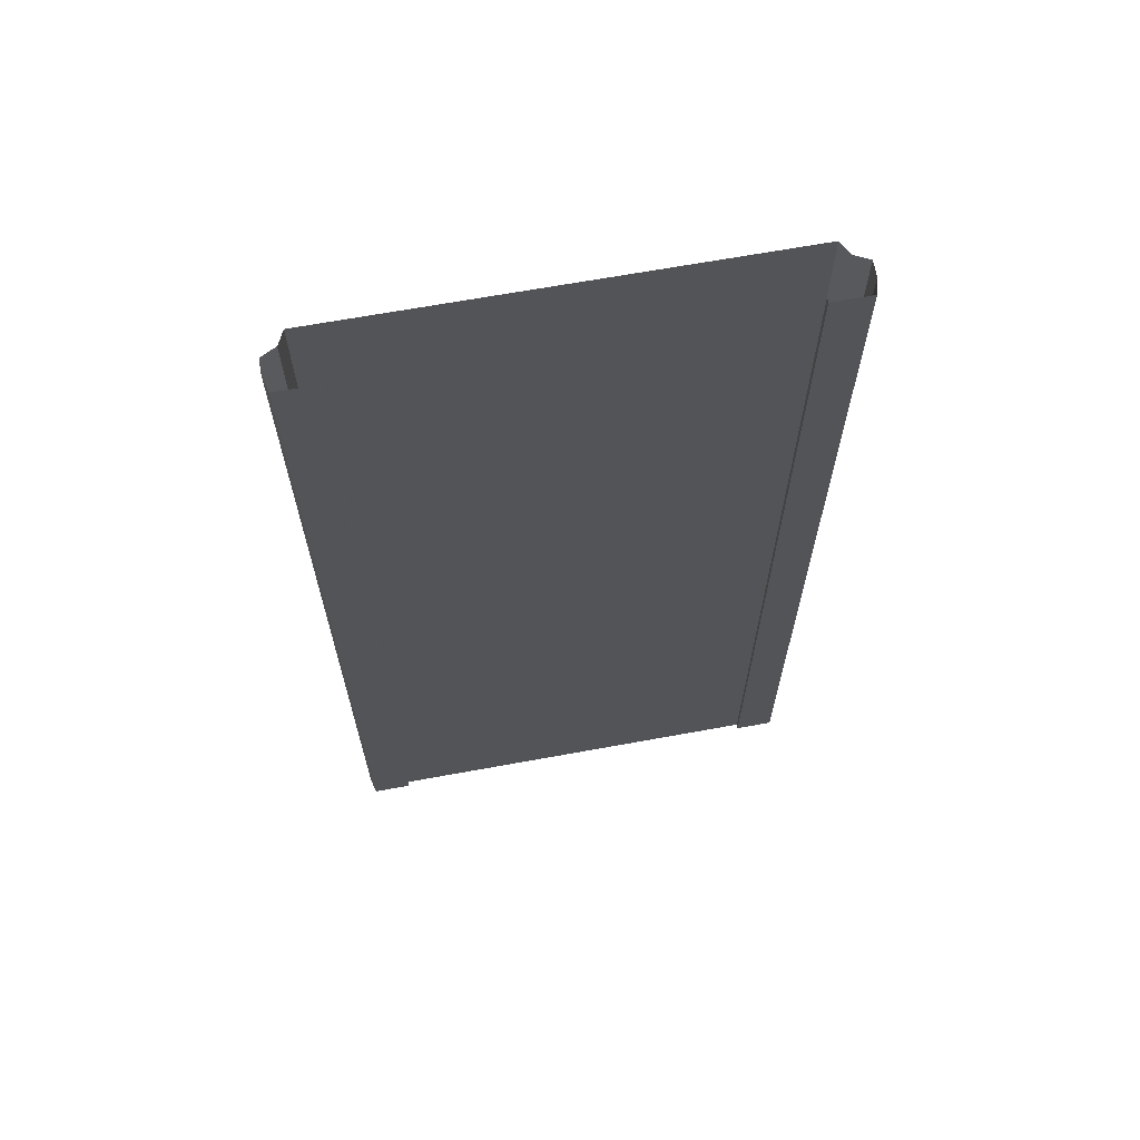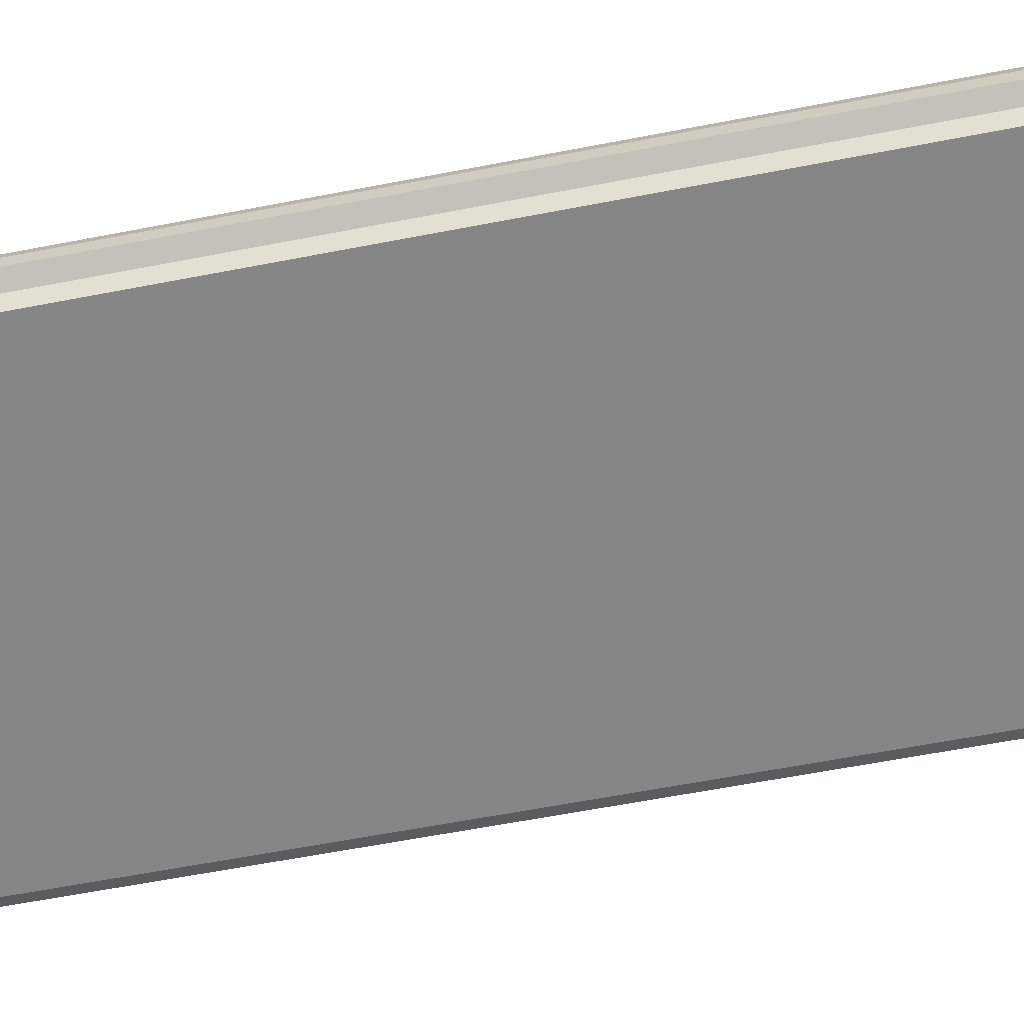
<metadata>
{"format":"obj","ext":"obj","renderer":"f3d","projection":"perspective","resolution":1024,"background":"white","views":[{"elev":66.6,"azim":169.6,"up":"+Z"},{"elev":-62.2,"azim":101.1,"up":"+Y"}]}
</metadata>
<code>
o elevated_segment
v -12.75 -0.3 32
v 0 -0.3 32
v -12.75 -0.3 -32
v 0 -0.3 -32
v -12.75 -6e-06 32
v -12.75 -6e-06 -32
v -15.25 -6e-06 32
v -15.25 -6e-06 -32
v -15.49 -1 32
v -15.49 -1 -32
v -15.49 -2 32
v -15.49 -2 -32
v -14.52 -2.5 32
v -14.52 -2.5 -32
v -14.07 -3.394 32
v -14.07 -3.394 -32
v 0 -3.394 32
v 0 -3.394 -32
v 12.75 -0.3 32
v 12.75 -0.3 -32
v 12.75 -6e-06 32
v 12.75 -6e-06 -32
v 15.25 -6e-06 32
v 15.25 -6e-06 -32
v 15.49 -1 32
v 15.49 -1 -32
v 15.49 -2 32
v 15.49 -2 -32
v 14.52 -2.5 32
v 14.52 -2.5 -32
v 14.07 -3.394 32
v 14.07 -3.394 -32
v -12.75 -0.3 -29.33
v -12.75 -0.3 -26.67
v -12.75 -0.3 -24
v -12.75 -0.3 -21.33
v -12.75 -0.3 -18.67
v -12.75 -0.3 -16
v -12.75 -0.3 -13.33
v -12.75 -0.3 -10.67
v -12.75 -0.3 -8
v -12.75 -0.3 -5.333
v -12.75 -0.3 -2.667
v -12.75 -0.3 -2e-06
v -12.75 -0.3 2.667
v -12.75 -0.3 5.333
v -12.75 -0.3 8
v -12.75 -0.3 10.67
v -12.75 -0.3 13.33
v -12.75 -0.3 16
v -12.75 -0.3 18.67
v -12.75 -0.3 21.33
v -12.75 -0.3 24
v -12.75 -0.3 26.67
v -12.75 -0.3 29.33
v 0 -0.3 29.33
v 0 -0.3 26.67
v 0 -0.3 24
v 0 -0.3 21.33
v 0 -0.3 18.67
v 0 -0.3 16
v 0 -0.3 13.33
v 0 -0.3 10.67
v 0 -0.3 8
v 0 -0.3 5.333
v 0 -0.3 2.667
v 0 -0.3 2e-06
v 0 -0.3 -2.667
v 0 -0.3 -5.333
v 0 -0.3 -8
v 0 -0.3 -10.67
v 0 -0.3 -13.33
v 0 -0.3 -16
v 0 -0.3 -18.67
v 0 -0.3 -21.33
v 0 -0.3 -24
v 0 -0.3 -26.67
v 0 -0.3 -29.33
v -12.75 -6e-06 -29.33
v -12.75 -6e-06 -26.67
v -12.75 -6e-06 -24
v -12.75 -6e-06 -21.33
v -12.75 -6e-06 -18.67
v -12.75 -6e-06 -16
v -12.75 -6e-06 -13.33
v -12.75 -6e-06 -10.67
v -12.75 -6e-06 -8
v -12.75 -6e-06 -5.333
v -12.75 -6e-06 -2.667
v -12.75 -6e-06 -2e-06
v -12.75 -6e-06 2.667
v -12.75 -6e-06 5.333
v -12.75 -6e-06 8
v -12.75 -6e-06 10.67
v -12.75 -6e-06 13.33
v -12.75 -6e-06 16
v -12.75 -6e-06 18.67
v -12.75 -6e-06 21.33
v -12.75 -6e-06 24
v -12.75 -6e-06 26.67
v -12.75 -6e-06 29.33
v -15.25 -6e-06 -29.33
v -15.25 -6e-06 -26.67
v -15.25 -6e-06 -24
v -15.25 -6e-06 -21.33
v -15.25 -6e-06 -18.67
v -15.25 -6e-06 -16
v -15.25 -6e-06 -13.33
v -15.25 -6e-06 -10.67
v -15.25 -6e-06 -8
v -15.25 -6e-06 -5.333
v -15.25 -6e-06 -2.667
v -15.25 -6e-06 -2e-06
v -15.25 -6e-06 2.667
v -15.25 -6e-06 5.333
v -15.25 -6e-06 8
v -15.25 -6e-06 10.67
v -15.25 -6e-06 13.33
v -15.25 -6e-06 16
v -15.25 -6e-06 18.67
v -15.25 -6e-06 21.33
v -15.25 -6e-06 24
v -15.25 -6e-06 26.67
v -15.25 -6e-06 29.33
v -15.49 -1 -29.33
v -15.49 -1 -26.67
v -15.49 -1 -24
v -15.49 -1 -21.33
v -15.49 -1 -18.67
v -15.49 -1 -16
v -15.49 -1 -13.33
v -15.49 -1 -10.67
v -15.49 -1 -8
v -15.49 -1 -5.333
v -15.49 -1 -2.667
v -15.49 -1 -2e-06
v -15.49 -1 2.667
v -15.49 -1 5.333
v -15.49 -1 8
v -15.49 -1 10.67
v -15.49 -1 13.33
v -15.49 -1 16
v -15.49 -1 18.67
v -15.49 -1 21.33
v -15.49 -1 24
v -15.49 -1 26.67
v -15.49 -1 29.33
v -15.49 -2 -29.33
v -15.49 -2 -26.67
v -15.49 -2 -24
v -15.49 -2 -21.33
v -15.49 -2 -18.67
v -15.49 -2 -16
v -15.49 -2 -13.33
v -15.49 -2 -10.67
v -15.49 -2 -8
v -15.49 -2 -5.333
v -15.49 -2 -2.667
v -15.49 -2 -2e-06
v -15.49 -2 2.667
v -15.49 -2 5.333
v -15.49 -2 8
v -15.49 -2 10.67
v -15.49 -2 13.33
v -15.49 -2 16
v -15.49 -2 18.67
v -15.49 -2 21.33
v -15.49 -2 24
v -15.49 -2 26.67
v -15.49 -2 29.33
v -14.52 -2.5 -29.33
v -14.52 -2.5 -26.67
v -14.52 -2.5 -24
v -14.52 -2.5 -21.33
v -14.52 -2.5 -18.67
v -14.52 -2.5 -16
v -14.52 -2.5 -13.33
v -14.52 -2.5 -10.67
v -14.52 -2.5 -8
v -14.52 -2.5 -5.333
v -14.52 -2.5 -2.667
v -14.52 -2.5 -2e-06
v -14.52 -2.5 2.667
v -14.52 -2.5 5.333
v -14.52 -2.5 8
v -14.52 -2.5 10.67
v -14.52 -2.5 13.33
v -14.52 -2.5 16
v -14.52 -2.5 18.67
v -14.52 -2.5 21.33
v -14.52 -2.5 24
v -14.52 -2.5 26.67
v -14.52 -2.5 29.33
v -14.07 -3.394 -29.33
v -14.07 -3.394 -26.67
v -14.07 -3.394 -24
v -14.07 -3.394 -21.33
v -14.07 -3.394 -18.67
v -14.07 -3.394 -16
v -14.07 -3.394 -13.33
v -14.07 -3.394 -10.67
v -14.07 -3.394 -8
v -14.07 -3.394 -5.333
v -14.07 -3.394 -2.667
v -14.07 -3.394 -2e-06
v -14.07 -3.394 2.667
v -14.07 -3.394 5.333
v -14.07 -3.394 8
v -14.07 -3.394 10.67
v -14.07 -3.394 13.33
v -14.07 -3.394 16
v -14.07 -3.394 18.67
v -14.07 -3.394 21.33
v -14.07 -3.394 24
v -14.07 -3.394 26.67
v -14.07 -3.394 29.33
v 0 -3.394 -29.33
v 0 -3.394 -26.67
v 0 -3.394 -24
v 0 -3.394 -21.33
v 0 -3.394 -18.67
v 0 -3.394 -16
v 0 -3.394 -13.33
v 0 -3.394 -10.67
v 0 -3.394 -8
v 0 -3.394 -5.333
v 0 -3.394 -2.667
v 0 -3.394 -2e-06
v 0 -3.394 2.667
v 0 -3.394 5.333
v 0 -3.394 8
v 0 -3.394 10.67
v 0 -3.394 13.33
v 0 -3.394 16
v 0 -3.394 18.67
v 0 -3.394 21.33
v 0 -3.394 24
v 0 -3.394 26.67
v 0 -3.394 29.33
v 12.75 -0.3 -29.33
v 12.75 -0.3 -26.67
v 12.75 -0.3 -24
v 12.75 -0.3 -21.33
v 12.75 -0.3 -18.67
v 12.75 -0.3 -16
v 12.75 -0.3 -13.33
v 12.75 -0.3 -10.67
v 12.75 -0.3 -8
v 12.75 -0.3 -5.333
v 12.75 -0.3 -2.667
v 12.75 -0.3 -2e-06
v 12.75 -0.3 2.667
v 12.75 -0.3 5.333
v 12.75 -0.3 8
v 12.75 -0.3 10.67
v 12.75 -0.3 13.33
v 12.75 -0.3 16
v 12.75 -0.3 18.67
v 12.75 -0.3 21.33
v 12.75 -0.3 24
v 12.75 -0.3 26.67
v 12.75 -0.3 29.33
v 12.75 -6e-06 -29.33
v 12.75 -6e-06 -26.67
v 12.75 -6e-06 -24
v 12.75 -6e-06 -21.33
v 12.75 -6e-06 -18.67
v 12.75 -6e-06 -16
v 12.75 -6e-06 -13.33
v 12.75 -6e-06 -10.67
v 12.75 -6e-06 -8
v 12.75 -6e-06 -5.333
v 12.75 -6e-06 -2.667
v 12.75 -6e-06 -2e-06
v 12.75 -6e-06 2.667
v 12.75 -6e-06 5.333
v 12.75 -6e-06 8
v 12.75 -6e-06 10.67
v 12.75 -6e-06 13.33
v 12.75 -6e-06 16
v 12.75 -6e-06 18.67
v 12.75 -6e-06 21.33
v 12.75 -6e-06 24
v 12.75 -6e-06 26.67
v 12.75 -6e-06 29.33
v 15.25 -6e-06 -29.33
v 15.25 -6e-06 -26.67
v 15.25 -6e-06 -24
v 15.25 -6e-06 -21.33
v 15.25 -6e-06 -18.67
v 15.25 -6e-06 -16
v 15.25 -6e-06 -13.33
v 15.25 -6e-06 -10.67
v 15.25 -6e-06 -8
v 15.25 -6e-06 -5.333
v 15.25 -6e-06 -2.667
v 15.25 -6e-06 -2e-06
v 15.25 -6e-06 2.667
v 15.25 -6e-06 5.333
v 15.25 -6e-06 8
v 15.25 -6e-06 10.67
v 15.25 -6e-06 13.33
v 15.25 -6e-06 16
v 15.25 -6e-06 18.67
v 15.25 -6e-06 21.33
v 15.25 -6e-06 24
v 15.25 -6e-06 26.67
v 15.25 -6e-06 29.33
v 15.49 -1 -29.33
v 15.49 -1 -26.67
v 15.49 -1 -24
v 15.49 -1 -21.33
v 15.49 -1 -18.67
v 15.49 -1 -16
v 15.49 -1 -13.33
v 15.49 -1 -10.67
v 15.49 -1 -8
v 15.49 -1 -5.333
v 15.49 -1 -2.667
v 15.49 -1 -2e-06
v 15.49 -1 2.667
v 15.49 -1 5.333
v 15.49 -1 8
v 15.49 -1 10.67
v 15.49 -1 13.33
v 15.49 -1 16
v 15.49 -1 18.67
v 15.49 -1 21.33
v 15.49 -1 24
v 15.49 -1 26.67
v 15.49 -1 29.33
v 15.49 -2 -29.33
v 15.49 -2 -26.67
v 15.49 -2 -24
v 15.49 -2 -21.33
v 15.49 -2 -18.67
v 15.49 -2 -16
v 15.49 -2 -13.33
v 15.49 -2 -10.67
v 15.49 -2 -8
v 15.49 -2 -5.333
v 15.49 -2 -2.667
v 15.49 -2 -2e-06
v 15.49 -2 2.667
v 15.49 -2 5.333
v 15.49 -2 8
v 15.49 -2 10.67
v 15.49 -2 13.33
v 15.49 -2 16
v 15.49 -2 18.67
v 15.49 -2 21.33
v 15.49 -2 24
v 15.49 -2 26.67
v 15.49 -2 29.33
v 14.52 -2.5 -29.33
v 14.52 -2.5 -26.67
v 14.52 -2.5 -24
v 14.52 -2.5 -21.33
v 14.52 -2.5 -18.67
v 14.52 -2.5 -16
v 14.52 -2.5 -13.33
v 14.52 -2.5 -10.67
v 14.52 -2.5 -8
v 14.52 -2.5 -5.333
v 14.52 -2.5 -2.667
v 14.52 -2.5 -2e-06
v 14.52 -2.5 2.667
v 14.52 -2.5 5.333
v 14.52 -2.5 8
v 14.52 -2.5 10.67
v 14.52 -2.5 13.33
v 14.52 -2.5 16
v 14.52 -2.5 18.67
v 14.52 -2.5 21.33
v 14.52 -2.5 24
v 14.52 -2.5 26.67
v 14.52 -2.5 29.33
v 14.07 -3.394 -29.33
v 14.07 -3.394 -26.67
v 14.07 -3.394 -24
v 14.07 -3.394 -21.33
v 14.07 -3.394 -18.67
v 14.07 -3.394 -16
v 14.07 -3.394 -13.33
v 14.07 -3.394 -10.67
v 14.07 -3.394 -8
v 14.07 -3.394 -5.333
v 14.07 -3.394 -2.667
v 14.07 -3.394 -2e-06
v 14.07 -3.394 2.667
v 14.07 -3.394 5.333
v 14.07 -3.394 8
v 14.07 -3.394 10.67
v 14.07 -3.394 13.33
v 14.07 -3.394 16
v 14.07 -3.394 18.67
v 14.07 -3.394 21.33
v 14.07 -3.394 24
v 14.07 -3.394 26.67
v 14.07 -3.394 29.33
g br4ElevatedSegment
f 33 4 3
f 3 79 33
f 6 102 79
f 8 125 102
f 10 148 125
f 12 171 148
f 14 194 171
f 16 217 194
f 240 4 78
f 263 20 240
f 286 22 263
f 309 24 286
f 332 26 309
f 355 28 332
f 378 30 355
f 217 32 378
f 17 400 31
f 239 399 400
f 238 398 399
f 237 397 398
f 236 396 397
f 235 395 396
f 234 394 395
f 233 393 394
f 232 392 393
f 231 391 392
f 230 390 391
f 229 389 390
f 228 388 389
f 227 387 388
f 226 386 387
f 225 385 386
f 224 384 385
f 223 383 384
f 222 382 383
f 221 381 382
f 220 380 381
f 219 379 380
f 218 378 379
f 31 377 29
f 400 376 377
f 399 375 376
f 398 374 375
f 397 373 374
f 396 372 373
f 395 371 372
f 394 370 371
f 393 369 370
f 392 368 369
f 391 367 368
f 390 366 367
f 389 365 366
f 388 364 365
f 387 363 364
f 386 362 363
f 385 361 362
f 384 360 361
f 383 359 360
f 382 358 359
f 381 357 358
f 380 356 357
f 379 355 356
f 29 354 27
f 377 353 354
f 376 352 353
f 375 351 352
f 374 350 351
f 373 349 350
f 372 348 349
f 371 347 348
f 370 346 347
f 369 345 346
f 368 344 345
f 367 343 344
f 366 342 343
f 365 341 342
f 364 340 341
f 363 339 340
f 362 338 339
f 361 337 338
f 360 336 337
f 359 335 336
f 358 334 335
f 357 333 334
f 356 332 333
f 27 331 25
f 354 330 331
f 353 329 330
f 352 328 329
f 351 327 328
f 350 326 327
f 349 325 326
f 348 324 325
f 347 323 324
f 346 322 323
f 345 321 322
f 344 320 321
f 343 319 320
f 342 318 319
f 341 317 318
f 340 316 317
f 339 315 316
f 338 314 315
f 337 313 314
f 336 312 313
f 335 311 312
f 334 310 311
f 333 309 310
f 25 308 23
f 331 307 308
f 330 306 307
f 329 305 306
f 328 304 305
f 327 303 304
f 326 302 303
f 325 301 302
f 324 300 301
f 323 299 300
f 322 298 299
f 321 297 298
f 320 296 297
f 319 295 296
f 318 294 295
f 317 293 294
f 316 292 293
f 315 291 292
f 314 290 291
f 313 289 290
f 312 288 289
f 311 287 288
f 310 286 287
f 23 285 21
f 308 284 285
f 307 283 284
f 306 282 283
f 305 281 282
f 304 280 281
f 303 279 280
f 302 278 279
f 301 277 278
f 300 276 277
f 299 275 276
f 298 274 275
f 297 273 274
f 296 272 273
f 295 271 272
f 294 270 271
f 293 269 270
f 292 268 269
f 291 267 268
f 290 266 267
f 289 265 266
f 288 264 265
f 287 263 264
f 21 262 19
f 285 261 262
f 284 260 261
f 283 259 260
f 282 258 259
f 281 257 258
f 280 256 257
f 279 255 256
f 278 254 255
f 277 253 254
f 276 252 253
f 275 251 252
f 274 250 251
f 273 249 250
f 272 248 249
f 271 247 248
f 270 246 247
f 269 245 246
f 268 244 245
f 267 243 244
f 266 242 243
f 265 241 242
f 264 240 241
f 19 56 2
f 262 57 56
f 261 58 57
f 260 59 58
f 259 60 59
f 258 61 60
f 257 62 61
f 256 63 62
f 255 64 63
f 254 65 64
f 253 66 65
f 252 67 66
f 251 68 67
f 250 69 68
f 249 70 69
f 248 71 70
f 247 72 71
f 246 73 72
f 245 74 73
f 244 75 74
f 243 76 75
f 242 77 76
f 241 78 77
f 216 17 15
f 215 239 216
f 214 238 215
f 213 237 214
f 212 236 213
f 211 235 212
f 210 234 211
f 209 233 210
f 208 232 209
f 207 231 208
f 206 230 207
f 205 229 206
f 204 228 205
f 203 227 204
f 202 226 203
f 201 225 202
f 200 224 201
f 199 223 200
f 198 222 199
f 197 221 198
f 196 220 197
f 195 219 196
f 194 218 195
f 193 15 13
f 192 216 193
f 191 215 192
f 190 214 191
f 189 213 190
f 188 212 189
f 187 211 188
f 186 210 187
f 185 209 186
f 184 208 185
f 183 207 184
f 182 206 183
f 181 205 182
f 180 204 181
f 179 203 180
f 178 202 179
f 177 201 178
f 176 200 177
f 175 199 176
f 174 198 175
f 173 197 174
f 172 196 173
f 171 195 172
f 170 13 11
f 169 193 170
f 168 192 169
f 167 191 168
f 166 190 167
f 165 189 166
f 164 188 165
f 163 187 164
f 162 186 163
f 161 185 162
f 160 184 161
f 159 183 160
f 158 182 159
f 157 181 158
f 156 180 157
f 155 179 156
f 154 178 155
f 153 177 154
f 152 176 153
f 151 175 152
f 150 174 151
f 149 173 150
f 148 172 149
f 147 11 9
f 146 170 147
f 145 169 146
f 144 168 145
f 143 167 144
f 142 166 143
f 141 165 142
f 140 164 141
f 139 163 140
f 138 162 139
f 137 161 138
f 136 160 137
f 135 159 136
f 134 158 135
f 133 157 134
f 132 156 133
f 131 155 132
f 130 154 131
f 129 153 130
f 128 152 129
f 127 151 128
f 126 150 127
f 125 149 126
f 124 9 7
f 123 147 124
f 122 146 123
f 121 145 122
f 120 144 121
f 119 143 120
f 118 142 119
f 117 141 118
f 116 140 117
f 115 139 116
f 114 138 115
f 113 137 114
f 112 136 113
f 111 135 112
f 110 134 111
f 109 133 110
f 108 132 109
f 107 131 108
f 106 130 107
f 105 129 106
f 104 128 105
f 103 127 104
f 102 126 103
f 101 7 5
f 100 124 101
f 99 123 100
f 98 122 99
f 97 121 98
f 96 120 97
f 95 119 96
f 94 118 95
f 93 117 94
f 92 116 93
f 91 115 92
f 90 114 91
f 89 113 90
f 88 112 89
f 87 111 88
f 86 110 87
f 85 109 86
f 84 108 85
f 83 107 84
f 82 106 83
f 81 105 82
f 80 104 81
f 79 103 80
f 55 5 1
f 54 101 55
f 53 100 54
f 52 99 53
f 51 98 52
f 50 97 51
f 49 96 50
f 48 95 49
f 47 94 48
f 46 93 47
f 45 92 46
f 44 91 45
f 43 90 44
f 42 89 43
f 41 88 42
f 40 87 41
f 39 86 40
f 38 85 39
f 37 84 38
f 36 83 37
f 35 82 36
f 34 81 35
f 33 80 34
f 1 56 55
f 55 57 54
f 54 58 53
f 53 59 52
f 52 60 51
f 51 61 50
f 50 62 49
f 49 63 48
f 48 64 47
f 47 65 46
f 46 66 45
f 45 67 44
f 44 68 43
f 43 69 42
f 42 70 41
f 41 71 40
f 40 72 39
f 39 73 38
f 38 74 37
f 37 75 36
f 36 76 35
f 35 77 34
f 34 78 33
f 33 78 4
f 3 6 79
f 6 8 102
f 8 10 125
f 10 12 148
f 12 14 171
f 14 16 194
f 16 18 217
f 240 20 4
f 263 22 20
f 286 24 22
f 309 26 24
f 332 28 26
f 355 30 28
f 378 32 30
f 217 18 32
f 17 239 400
f 239 238 399
f 238 237 398
f 237 236 397
f 236 235 396
f 235 234 395
f 234 233 394
f 233 232 393
f 232 231 392
f 231 230 391
f 230 229 390
f 229 228 389
f 228 227 388
f 227 226 387
f 226 225 386
f 225 224 385
f 224 223 384
f 223 222 383
f 222 221 382
f 221 220 381
f 220 219 380
f 219 218 379
f 218 217 378
f 31 400 377
f 400 399 376
f 399 398 375
f 398 397 374
f 397 396 373
f 396 395 372
f 395 394 371
f 394 393 370
f 393 392 369
f 392 391 368
f 391 390 367
f 390 389 366
f 389 388 365
f 388 387 364
f 387 386 363
f 386 385 362
f 385 384 361
f 384 383 360
f 383 382 359
f 382 381 358
f 381 380 357
f 380 379 356
f 379 378 355
f 29 377 354
f 377 376 353
f 376 375 352
f 375 374 351
f 374 373 350
f 373 372 349
f 372 371 348
f 371 370 347
f 370 369 346
f 369 368 345
f 368 367 344
f 367 366 343
f 366 365 342
f 365 364 341
f 364 363 340
f 363 362 339
f 362 361 338
f 361 360 337
f 360 359 336
f 359 358 335
f 358 357 334
f 357 356 333
f 356 355 332
f 27 354 331
f 354 353 330
f 353 352 329
f 352 351 328
f 351 350 327
f 350 349 326
f 349 348 325
f 348 347 324
f 347 346 323
f 346 345 322
f 345 344 321
f 344 343 320
f 343 342 319
f 342 341 318
f 341 340 317
f 340 339 316
f 339 338 315
f 338 337 314
f 337 336 313
f 336 335 312
f 335 334 311
f 334 333 310
f 333 332 309
f 25 331 308
f 331 330 307
f 330 329 306
f 329 328 305
f 328 327 304
f 327 326 303
f 326 325 302
f 325 324 301
f 324 323 300
f 323 322 299
f 322 321 298
f 321 320 297
f 320 319 296
f 319 318 295
f 318 317 294
f 317 316 293
f 316 315 292
f 315 314 291
f 314 313 290
f 313 312 289
f 312 311 288
f 311 310 287
f 310 309 286
f 23 308 285
f 308 307 284
f 307 306 283
f 306 305 282
f 305 304 281
f 304 303 280
f 303 302 279
f 302 301 278
f 301 300 277
f 300 299 276
f 299 298 275
f 298 297 274
f 297 296 273
f 296 295 272
f 295 294 271
f 294 293 270
f 293 292 269
f 292 291 268
f 291 290 267
f 290 289 266
f 289 288 265
f 288 287 264
f 287 286 263
f 21 285 262
f 285 284 261
f 284 283 260
f 283 282 259
f 282 281 258
f 281 280 257
f 280 279 256
f 279 278 255
f 278 277 254
f 277 276 253
f 276 275 252
f 275 274 251
f 274 273 250
f 273 272 249
f 272 271 248
f 271 270 247
f 270 269 246
f 269 268 245
f 268 267 244
f 267 266 243
f 266 265 242
f 265 264 241
f 264 263 240
f 19 262 56
f 262 261 57
f 261 260 58
f 260 259 59
f 259 258 60
f 258 257 61
f 257 256 62
f 256 255 63
f 255 254 64
f 254 253 65
f 253 252 66
f 252 251 67
f 251 250 68
f 250 249 69
f 249 248 70
f 248 247 71
f 247 246 72
f 246 245 73
f 245 244 74
f 244 243 75
f 243 242 76
f 242 241 77
f 241 240 78
f 216 239 17
f 215 238 239
f 214 237 238
f 213 236 237
f 212 235 236
f 211 234 235
f 210 233 234
f 209 232 233
f 208 231 232
f 207 230 231
f 206 229 230
f 205 228 229
f 204 227 228
f 203 226 227
f 202 225 226
f 201 224 225
f 200 223 224
f 199 222 223
f 198 221 222
f 197 220 221
f 196 219 220
f 195 218 219
f 194 217 218
f 193 216 15
f 192 215 216
f 191 214 215
f 190 213 214
f 189 212 213
f 188 211 212
f 187 210 211
f 186 209 210
f 185 208 209
f 184 207 208
f 183 206 207
f 182 205 206
f 181 204 205
f 180 203 204
f 179 202 203
f 178 201 202
f 177 200 201
f 176 199 200
f 175 198 199
f 174 197 198
f 173 196 197
f 172 195 196
f 171 194 195
f 170 193 13
f 169 192 193
f 168 191 192
f 167 190 191
f 166 189 190
f 165 188 189
f 164 187 188
f 163 186 187
f 162 185 186
f 161 184 185
f 160 183 184
f 159 182 183
f 158 181 182
f 157 180 181
f 156 179 180
f 155 178 179
f 154 177 178
f 153 176 177
f 152 175 176
f 151 174 175
f 150 173 174
f 149 172 173
f 148 171 172
f 147 170 11
f 146 169 170
f 145 168 169
f 144 167 168
f 143 166 167
f 142 165 166
f 141 164 165
f 140 163 164
f 139 162 163
f 138 161 162
f 137 160 161
f 136 159 160
f 135 158 159
f 134 157 158
f 133 156 157
f 132 155 156
f 131 154 155
f 130 153 154
f 129 152 153
f 128 151 152
f 127 150 151
f 126 149 150
f 125 148 149
f 124 147 9
f 123 146 147
f 122 145 146
f 121 144 145
f 120 143 144
f 119 142 143
f 118 141 142
f 117 140 141
f 116 139 140
f 115 138 139
f 114 137 138
f 113 136 137
f 112 135 136
f 111 134 135
f 110 133 134
f 109 132 133
f 108 131 132
f 107 130 131
f 106 129 130
f 105 128 129
f 104 127 128
f 103 126 127
f 102 125 126
f 101 124 7
f 100 123 124
f 99 122 123
f 98 121 122
f 97 120 121
f 96 119 120
f 95 118 119
f 94 117 118
f 93 116 117
f 92 115 116
f 91 114 115
f 90 113 114
f 89 112 113
f 88 111 112
f 87 110 111
f 86 109 110
f 85 108 109
f 84 107 108
f 83 106 107
f 82 105 106
f 81 104 105
f 80 103 104
f 79 102 103
f 55 101 5
f 54 100 101
f 53 99 100
f 52 98 99
f 51 97 98
f 50 96 97
f 49 95 96
f 48 94 95
f 47 93 94
f 46 92 93
f 45 91 92
f 44 90 91
f 43 89 90
f 42 88 89
f 41 87 88
f 40 86 87
f 39 85 86
f 38 84 85
f 37 83 84
f 36 82 83
f 35 81 82
f 34 80 81
f 33 79 80
f 1 2 56
f 55 56 57
f 54 57 58
f 53 58 59
f 52 59 60
f 51 60 61
f 50 61 62
f 49 62 63
f 48 63 64
f 47 64 65
f 46 65 66
f 45 66 67
f 44 67 68
f 43 68 69
f 42 69 70
f 41 70 71
f 40 71 72
f 39 72 73
f 38 73 74
f 37 74 75
f 36 75 76
f 35 76 77
f 34 77 78

</code>
